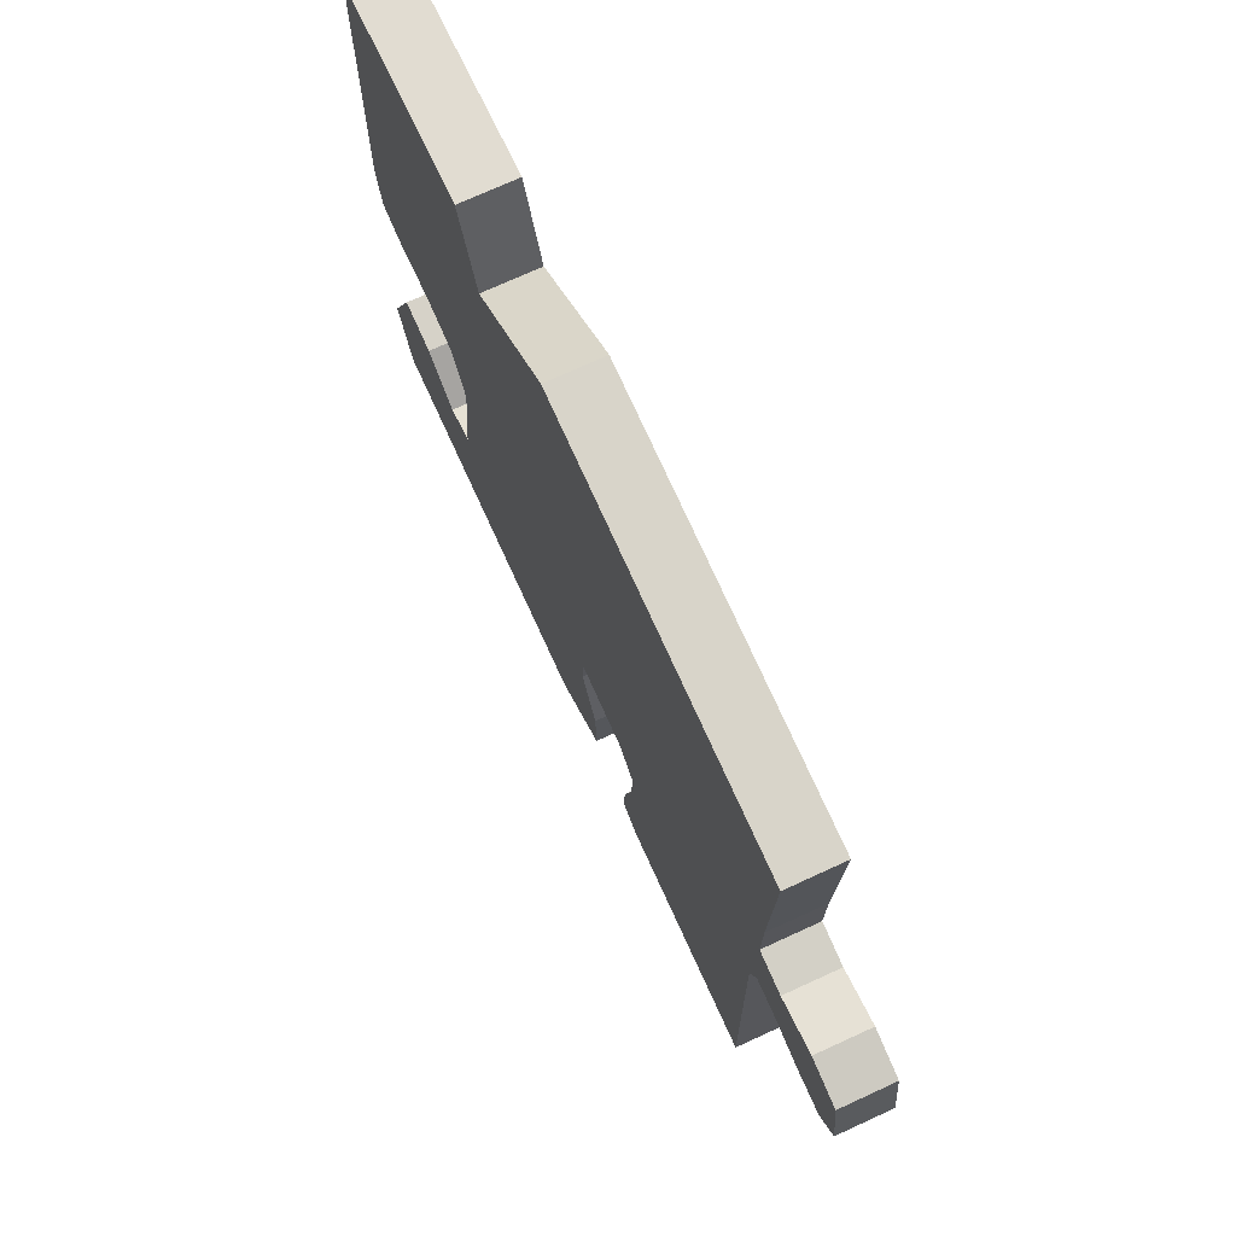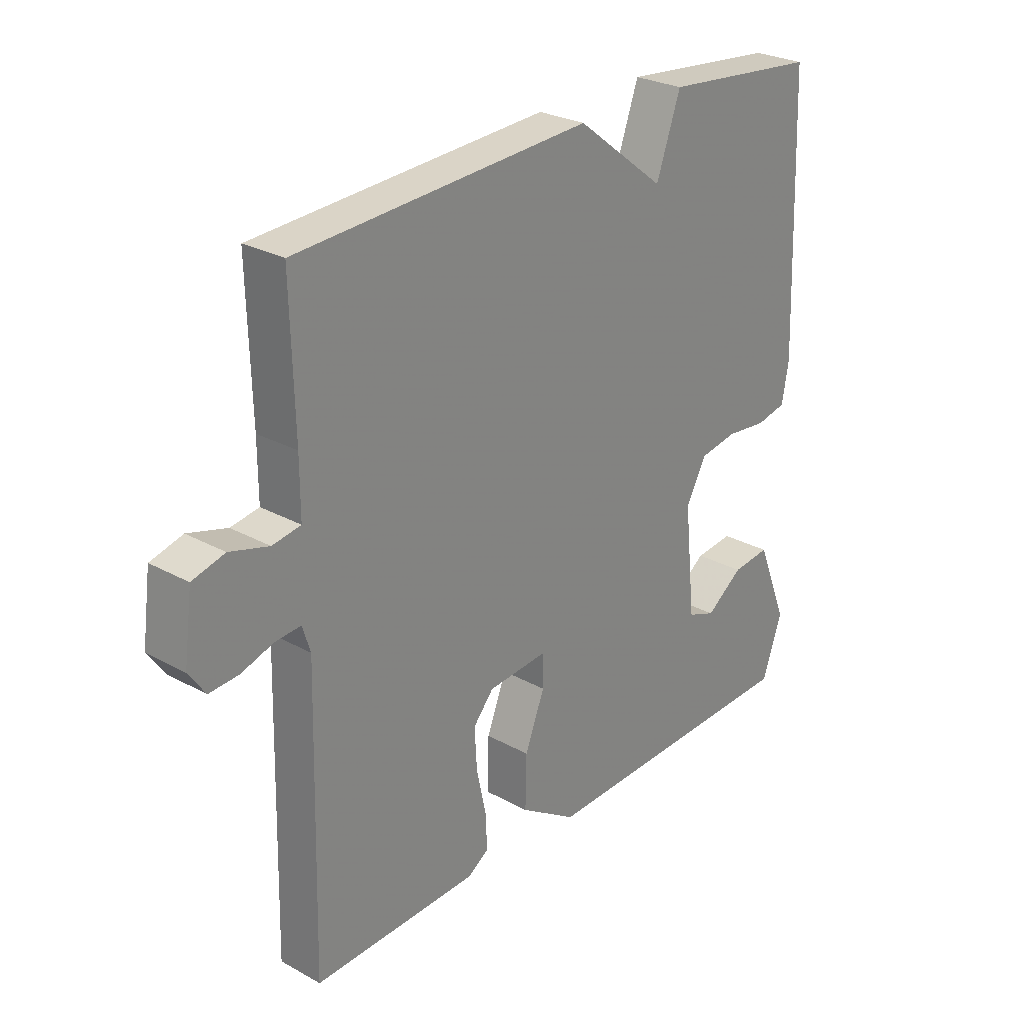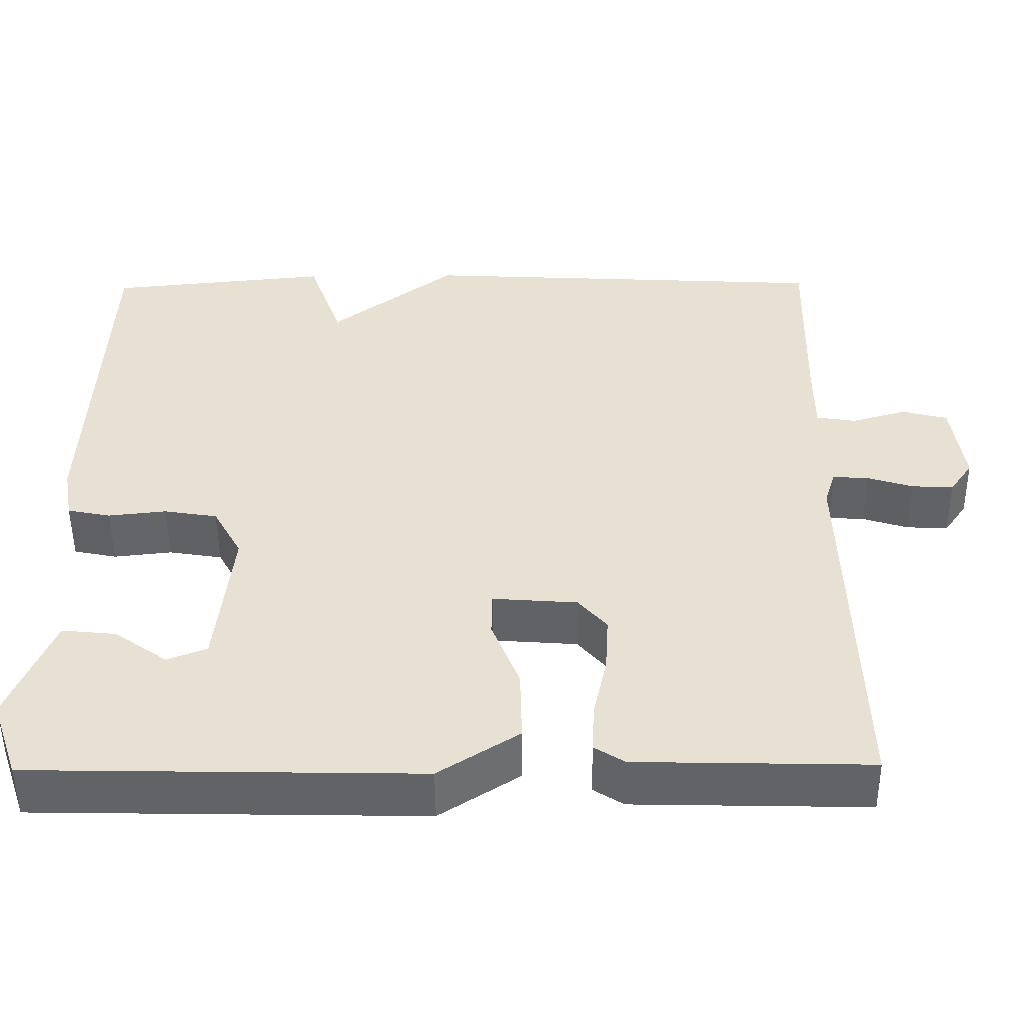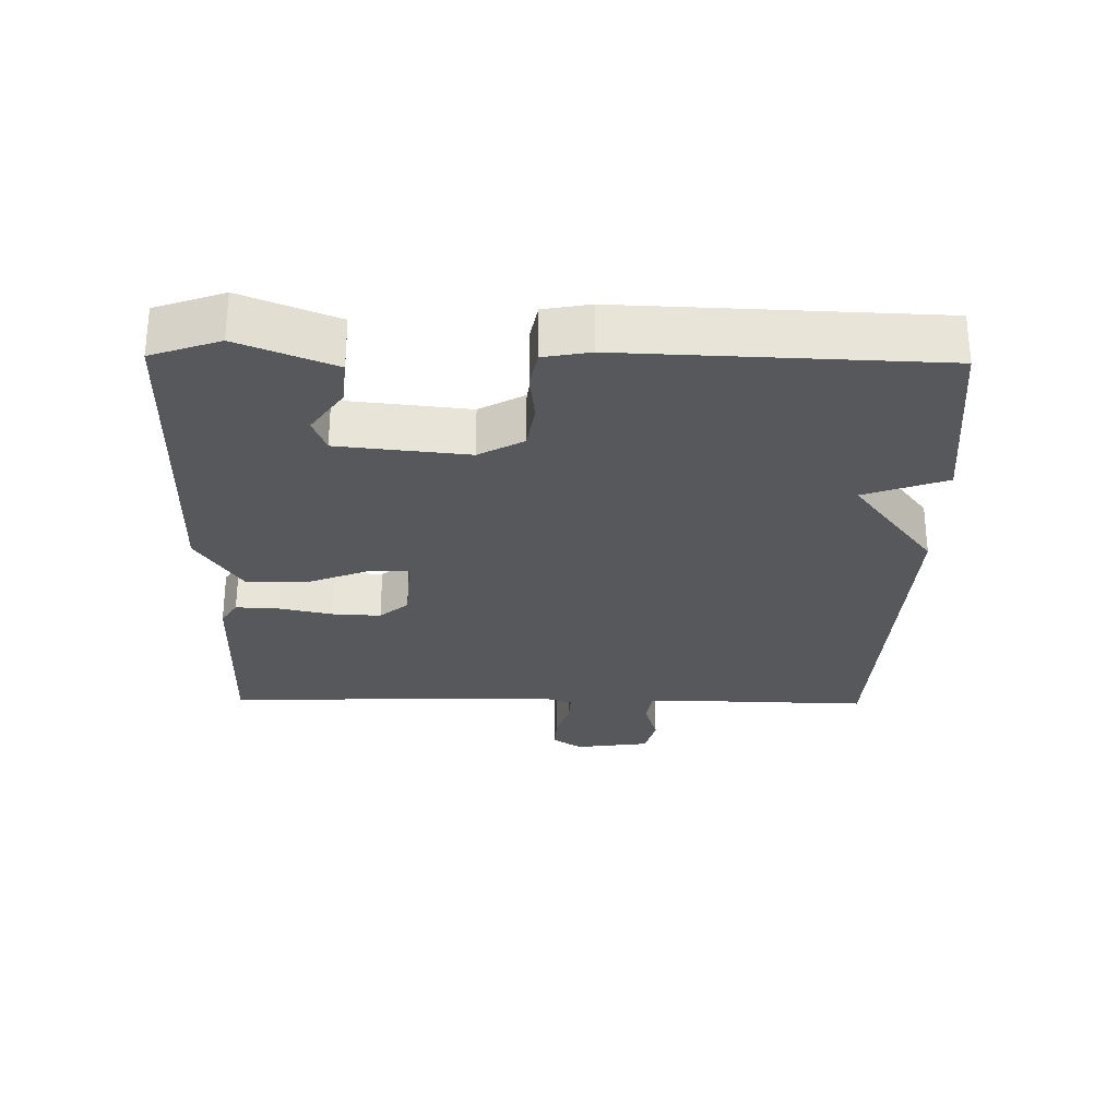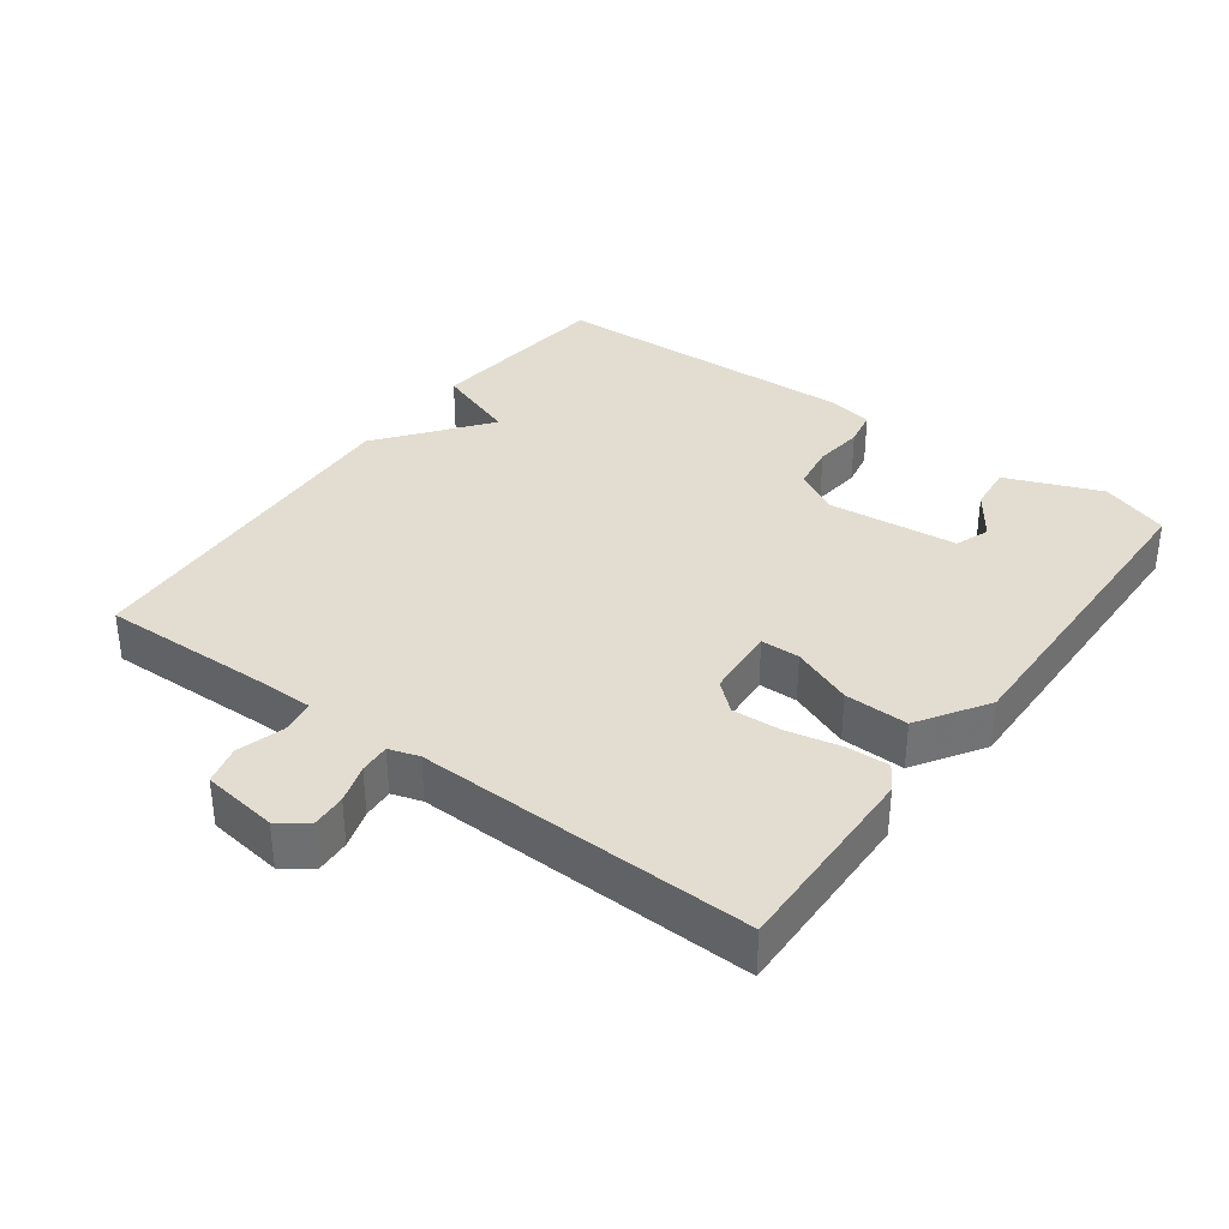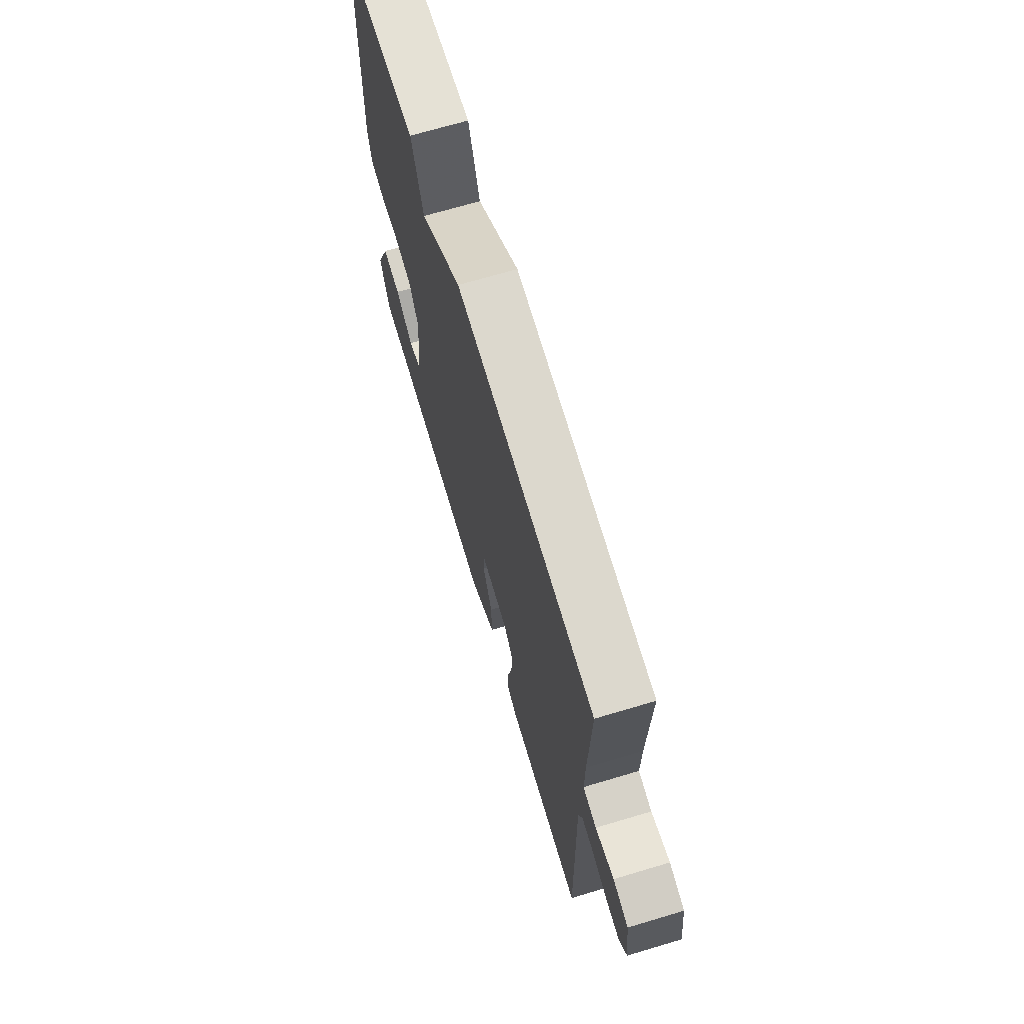
<metadata>
{"format":"obj","ext":"obj","renderer":"f3d","projection":"perspective","resolution":1024,"background":"white","views":[{"elev":73.4,"azim":65.4,"up":"+Z"},{"elev":27.1,"azim":130.5,"up":"+Z"},{"elev":-51.0,"azim":0.5,"up":"+Z"},{"elev":-28.2,"azim":-90.9,"up":"+Y"},{"elev":35.3,"azim":126.4,"up":"+Y"},{"elev":69.7,"azim":73.4,"up":"+Z"}]}
</metadata>
<code>
v -0.5 0.07 -0.5
v -0.535 0.07 -0.399
v -0.479 0.07 -0.26
v -0.411 0.07 -0.267
v -0.345 0.07 -0.314
v -0.295 0.07 -0.295
v -0.275 0.07 -0.105
v -0.311 0.07 -0.039
v -0.378 0.07 -0.028
v -0.451 0.07 -0.036
v -0.505 0.07 -0.025
v -0.517 0.07 0.043
v -0.5 0.07 0.5
v -0.221 0.07 0.528
v -0.178 0.07 0.407
v -0.021 0.07 0.528
v 0.5 0.07 0.5
v 0.494 0.07 0.263
v 0.494 0.07 0.167
v 0.544 0.07 0.159
v 0.613 0.07 0.179
v 0.67 0.07 0.164
v 0.685 0.07 0.053
v 0.656 0.07 0.011
v 0.604 0.07 0.014
v 0.547 0.07 0.032
v 0.502 0.07 0.035
v 0.488 0.07 -0.009
v 0.5 0.07 -0.5
v 0.207 0.07 -0.493
v 0.169 0.07 -0.469
v 0.172 0.07 -0.406
v 0.189 0.07 -0.328
v 0.193 0.07 -0.256
v 0.157 0.07 -0.214
v 0.051 0.07 -0.206
v 0.05 0.07 -0.263
v 0.085 0.07 -0.352
v 0.087 0.07 -0.445
v -0.014 0.07 -0.51
v -0.5 0 -0.5
v -0.535 0 -0.399
v -0.479 0 -0.26
v -0.411 0 -0.267
v -0.345 0 -0.314
v -0.295 0 -0.295
v -0.275 0 -0.105
v -0.311 0 -0.039
v -0.378 0 -0.028
v -0.451 0 -0.036
v -0.505 0 -0.025
v -0.517 0 0.043
v -0.5 0 0.5
v -0.221 0 0.528
v -0.178 0 0.407
v -0.021 0 0.528
v 0.5 0 0.5
v 0.494 0 0.263
v 0.494 0 0.167
v 0.544 0 0.159
v 0.613 0 0.179
v 0.67 0 0.164
v 0.685 0 0.053
v 0.656 0 0.011
v 0.604 0 0.014
v 0.547 0 0.032
v 0.502 0 0.035
v 0.488 0 -0.009
v 0.5 0 -0.5
v 0.207 0 -0.493
v 0.169 0 -0.469
v 0.172 0 -0.406
v 0.189 0 -0.328
v 0.193 0 -0.256
v 0.157 0 -0.214
v 0.051 0 -0.206
v 0.05 0 -0.263
v 0.085 0 -0.352
v 0.087 0 -0.445
v -0.014 0 -0.51
f 40 1 2
f 39 40 2
f 38 39 2
f 37 38 2
f 36 37 2
f 31 32 33
f 30 31 33
f 29 30 33
f 28 29 33
f 27 28 33 34
f 24 25 26
f 23 24 26
f 22 23 26
f 21 22 26
f 20 21 26
f 19 20 26 27
f 15 16 17 18
f 15 18 19
f 13 14 15
f 12 13 15
f 11 12 15
f 10 11 15
f 9 10 15
f 15 19 27
f 9 15 27
f 8 9 27
f 2 3 4 5
f 36 2 5 6
f 27 34 35
f 27 35 36
f 8 27 36
f 7 8 36
f 6 7 36
f 42 41 80
f 42 80 79
f 42 79 78
f 42 78 77
f 42 77 76
f 73 72 71
f 73 71 70
f 73 70 69
f 73 69 68
f 74 73 68 67
f 66 65 64
f 66 64 63
f 66 63 62
f 66 62 61
f 66 61 60
f 67 66 60 59
f 58 57 56 55
f 59 58 55
f 55 54 53
f 55 53 52
f 55 52 51
f 55 51 50
f 55 50 49
f 67 59 55
f 67 55 49
f 67 49 48
f 45 44 43 42
f 46 45 42 76
f 75 74 67
f 76 75 67
f 76 67 48
f 76 48 47
f 76 47 46
f 1 41 42 2
f 2 42 43 3
f 3 43 44 4
f 4 44 45 5
f 5 45 46 6
f 6 46 47 7
f 7 47 48 8
f 8 48 49 9
f 9 49 50 10
f 10 50 51 11
f 11 51 52 12
f 12 52 53 13
f 13 53 54 14
f 14 54 55 15
f 15 55 56 16
f 16 56 57 17
f 17 57 58 18
f 18 58 59 19
f 19 59 60 20
f 20 60 61 21
f 21 61 62 22
f 22 62 63 23
f 23 63 64 24
f 24 64 65 25
f 25 65 66 26
f 26 66 67 27
f 27 67 68 28
f 28 68 69 29
f 29 69 70 30
f 30 70 71 31
f 31 71 72 32
f 32 72 73 33
f 33 73 74 34
f 34 74 75 35
f 35 75 76 36
f 36 76 77 37
f 37 77 78 38
f 38 78 79 39
f 39 79 80 40
f 40 80 41 1

</code>
